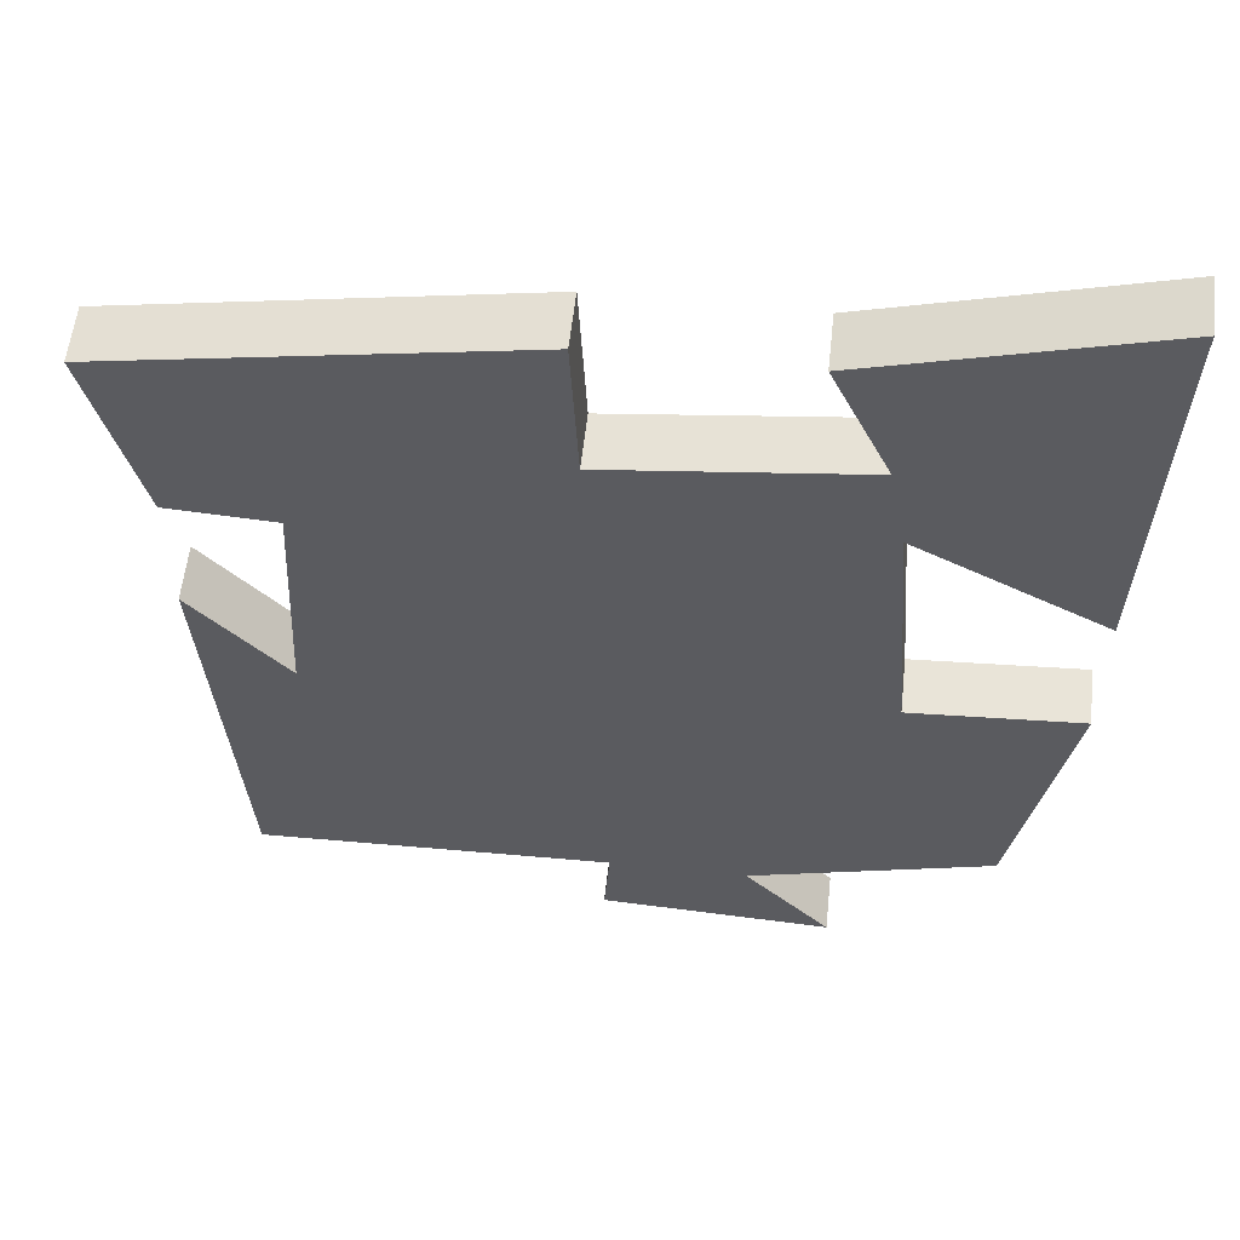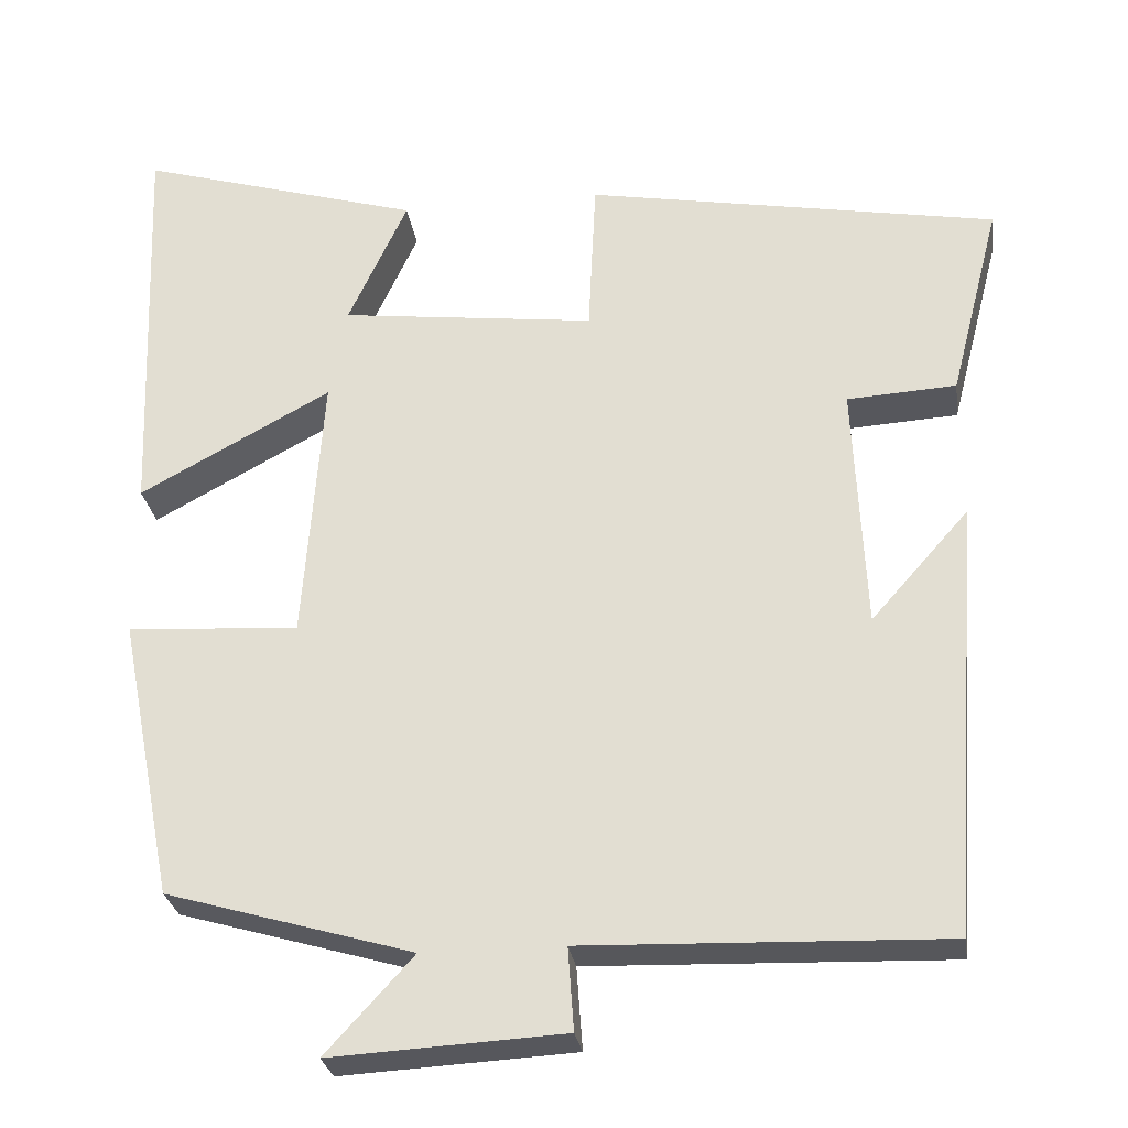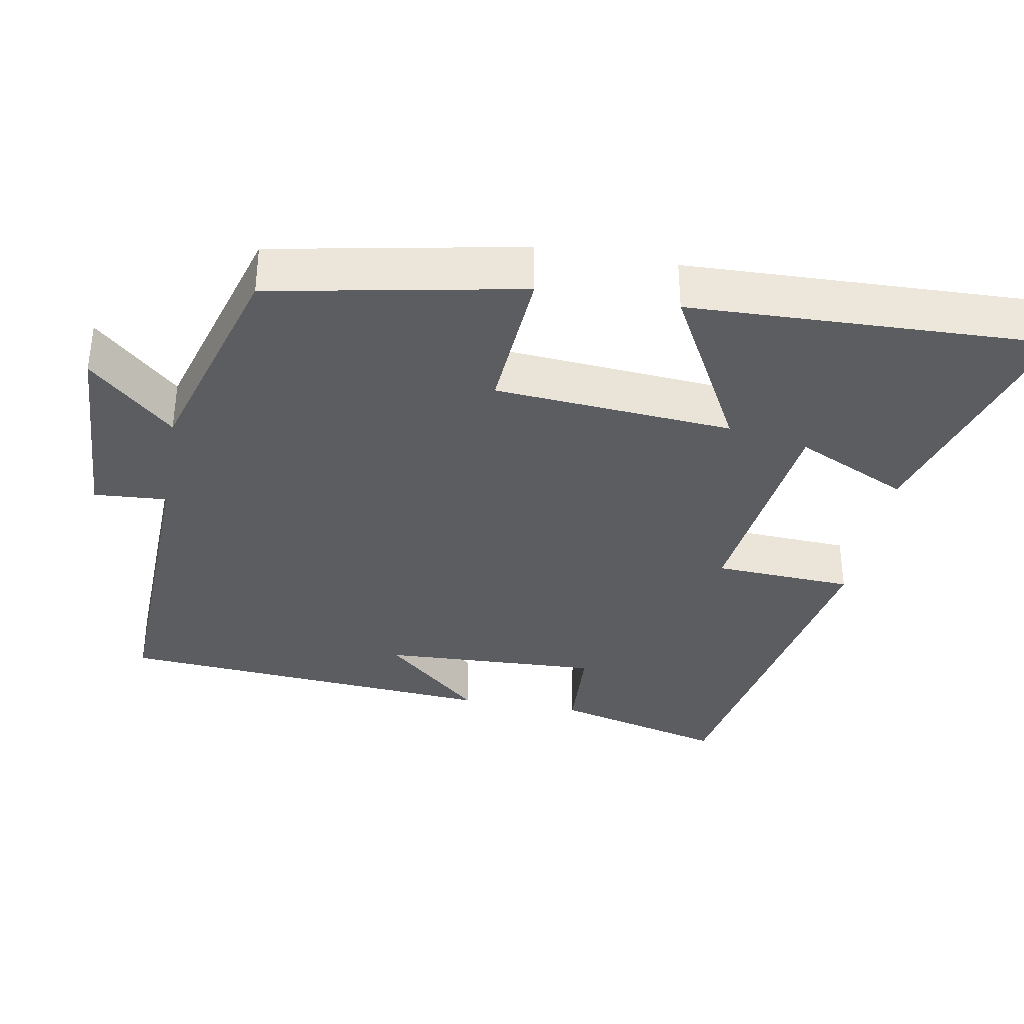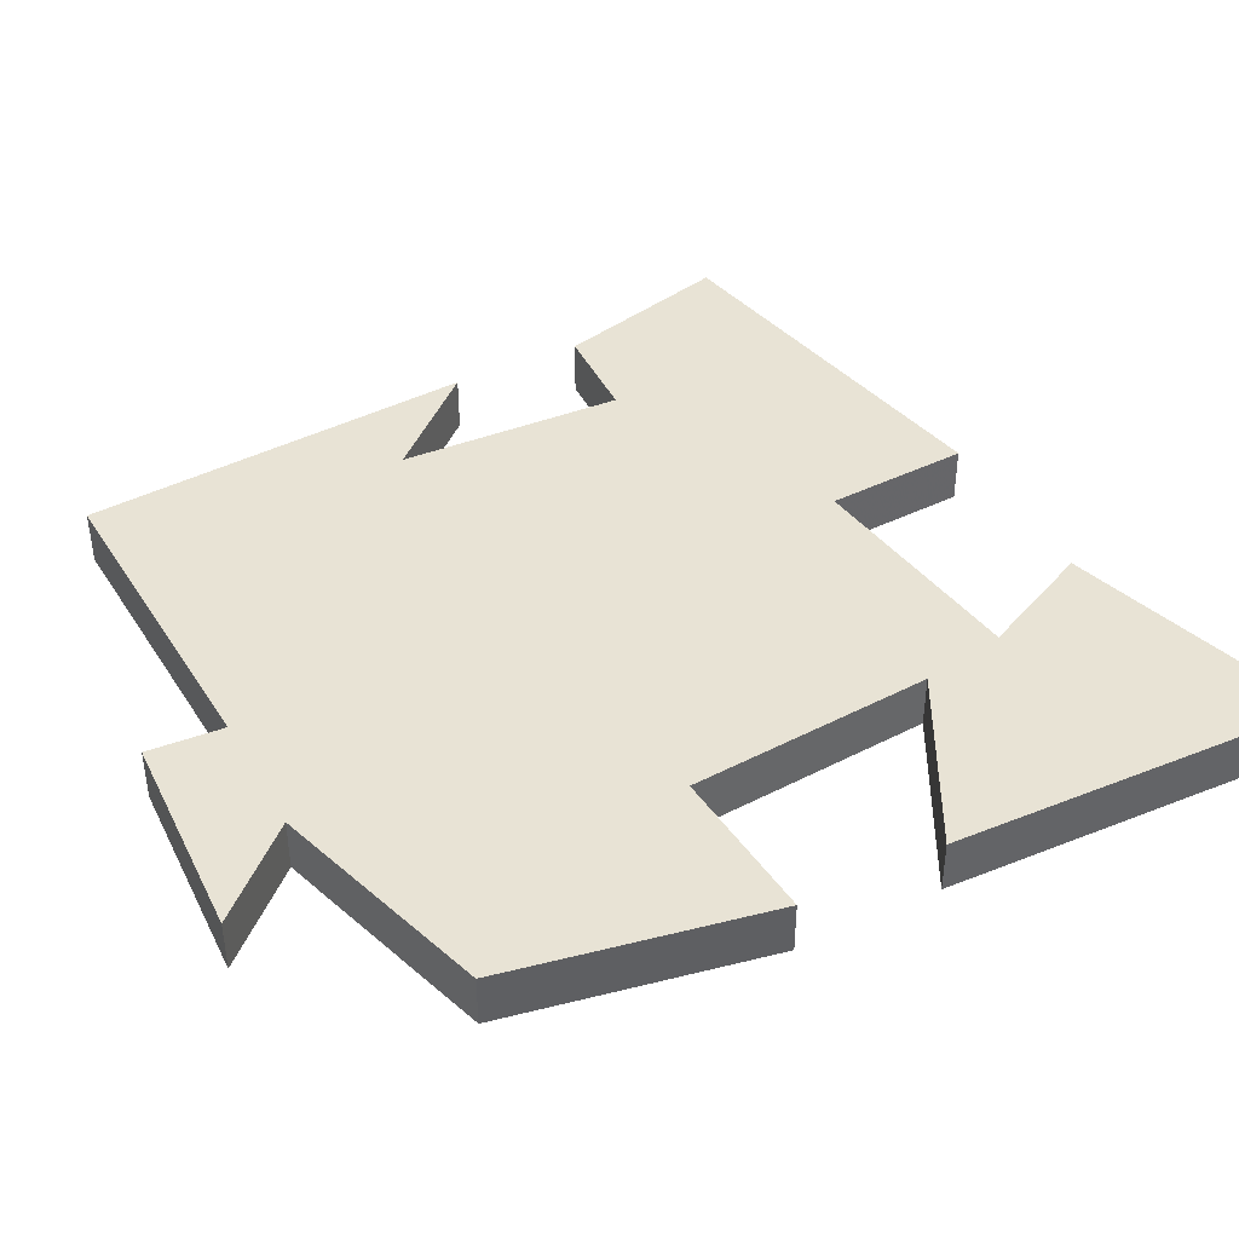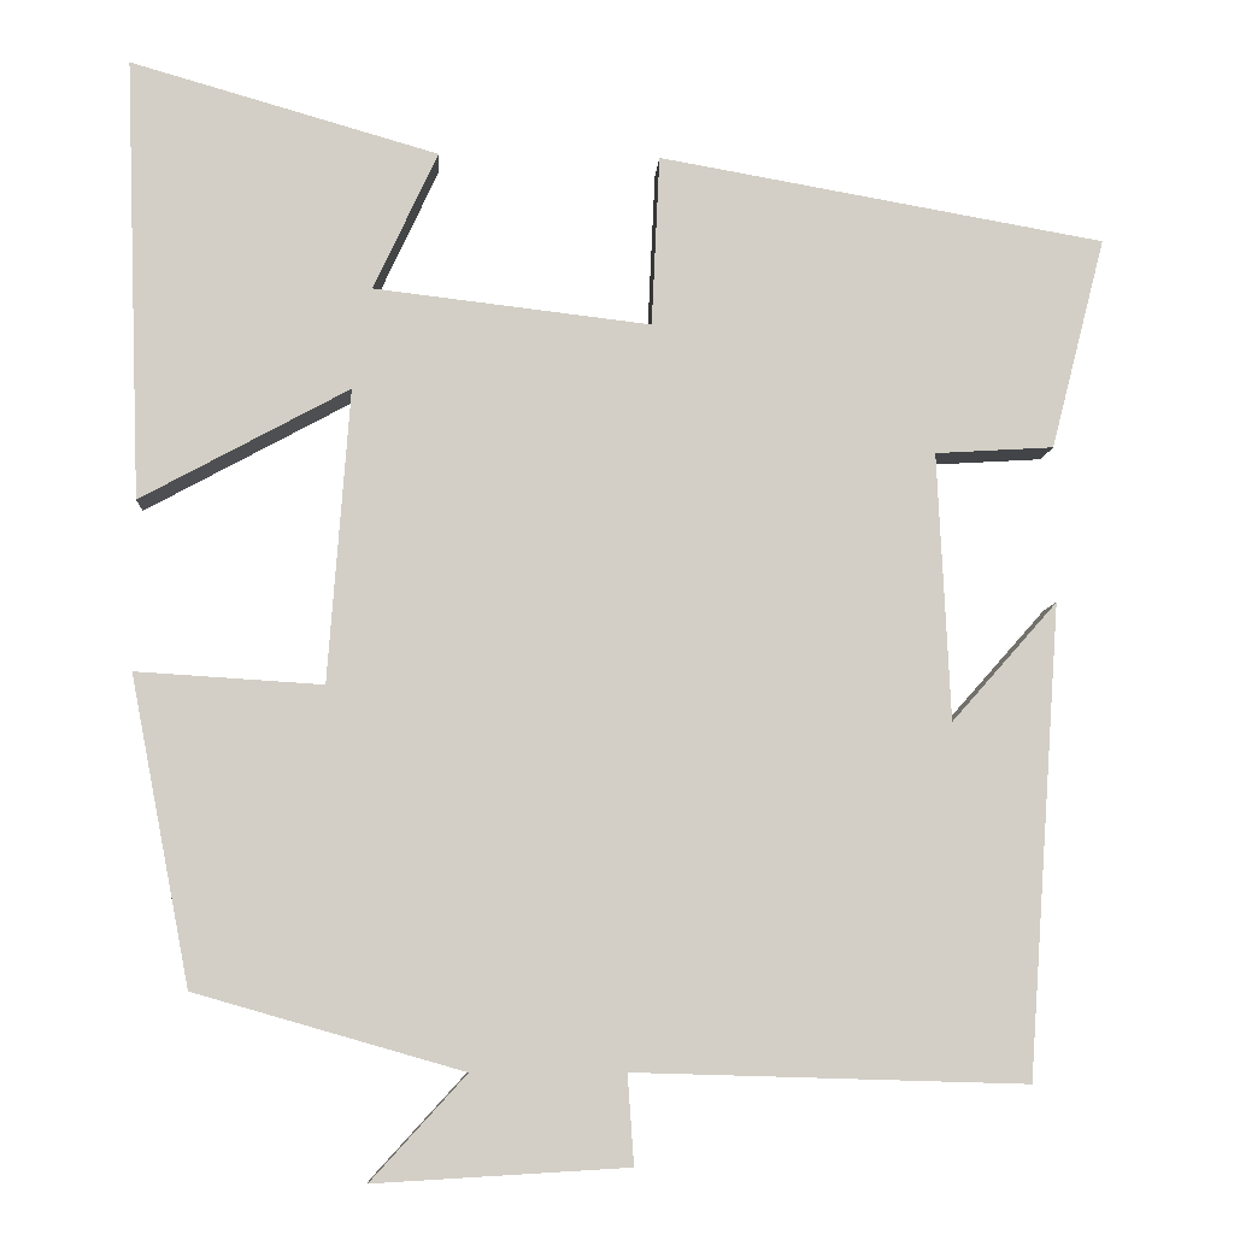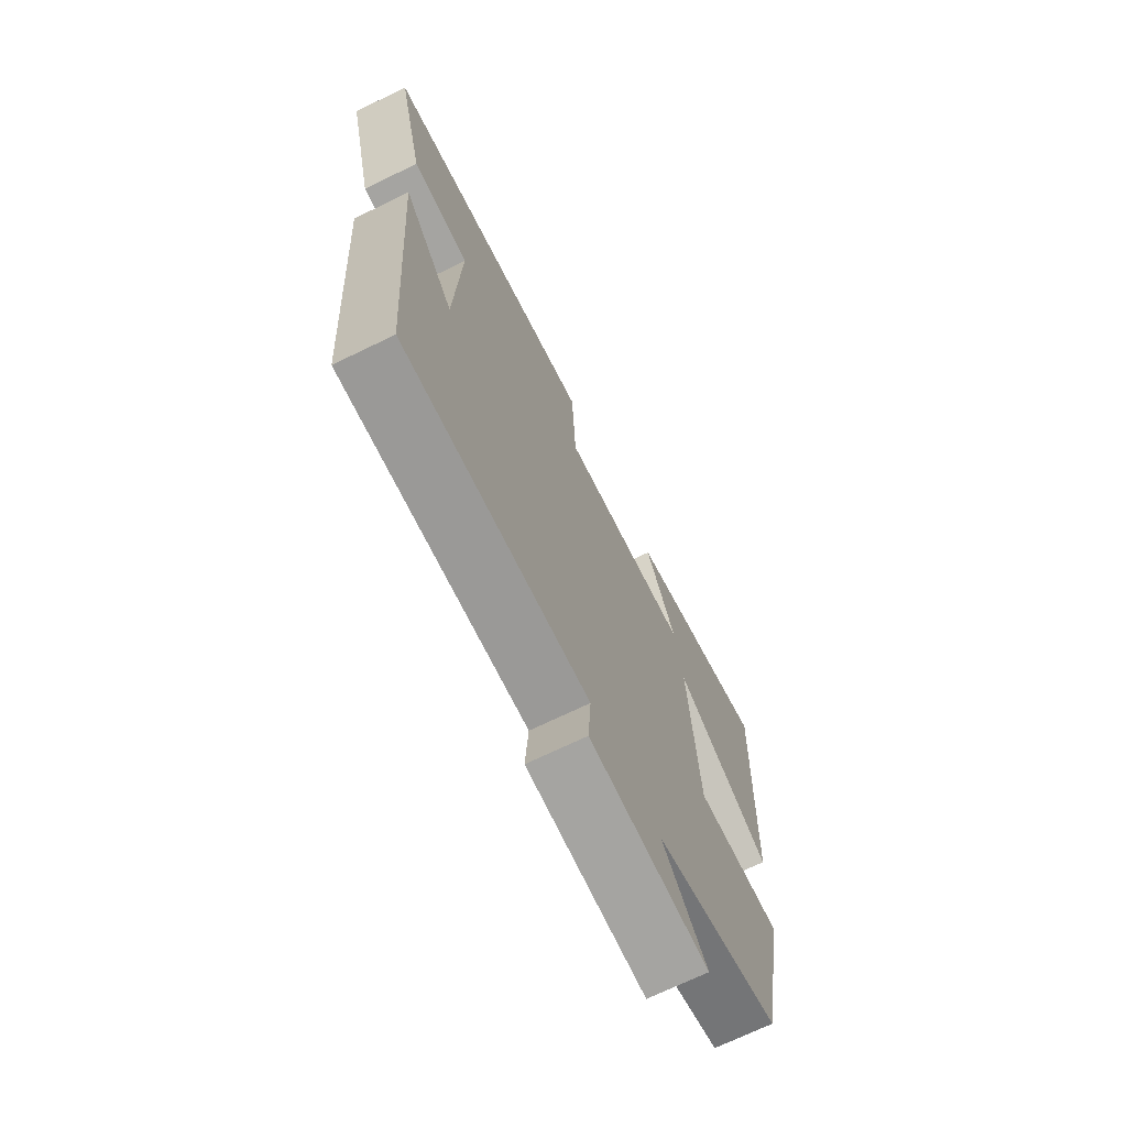
<metadata>
{"format":"obj","ext":"obj","renderer":"f3d","projection":"perspective","resolution":1024,"background":"white","views":[{"elev":56.8,"azim":-173.8,"up":"+Z"},{"elev":-27.5,"azim":8.1,"up":"+Z"},{"elev":-35.4,"azim":-100.4,"up":"+Y"},{"elev":41.2,"azim":-118.0,"up":"+Y"},{"elev":-7.7,"azim":-3.4,"up":"+Z"},{"elev":-70.5,"azim":115.9,"up":"+Z"}]}
</metadata>
<code>
v -0.518 0.07 0.598
v -0.178 0.07 0.5
v -0.249 0.07 0.347
v 0.057 0.07 0.311
v 0.066 0.07 0.5
v 0.56 0.07 0.413
v 0.5 0.07 0.179
v 0.369 0.07 0.171
v 0.383 0.07 -0.125
v 0.5 0.07 0.007
v 0.463 0.07 -0.513
v 0.03 0.07 -0.5
v 0.037 0.07 -0.599
v -0.243 0.07 -0.615
v -0.138 0.07 -0.5
v -0.434 0.07 -0.415
v -0.5 0.07 -0.076
v -0.294 0.07 -0.089
v -0.27 0.07 0.235
v -0.5 0.07 0.11
v -0.518 0 0.598
v -0.178 0 0.5
v -0.249 0 0.347
v 0.057 0 0.311
v 0.066 0 0.5
v 0.56 0 0.413
v 0.5 0 0.179
v 0.369 0 0.171
v 0.383 0 -0.125
v 0.5 0 0.007
v 0.463 0 -0.513
v 0.03 0 -0.5
v 0.037 0 -0.599
v -0.243 0 -0.615
v -0.138 0 -0.5
v -0.434 0 -0.415
v -0.5 0 -0.076
v -0.294 0 -0.089
v -0.27 0 0.235
v -0.5 0 0.11
f 19 20 1
f 15 16 17 18
f 15 18 19
f 12 13 14 15
f 12 15 19
f 11 12 19
f 9 10 11
f 9 11 19
f 8 9 19
f 4 5 6 7
f 3 4 7 8
f 1 2 3
f 19 1 3
f 3 8 19
f 21 40 39
f 38 37 36 35
f 39 38 35
f 35 34 33 32
f 39 35 32
f 39 32 31
f 31 30 29
f 39 31 29
f 39 29 28
f 27 26 25 24
f 28 27 24 23
f 23 22 21
f 23 21 39
f 39 28 23
f 1 21 22 2
f 2 22 23 3
f 3 23 24 4
f 4 24 25 5
f 5 25 26 6
f 6 26 27 7
f 7 27 28 8
f 8 28 29 9
f 9 29 30 10
f 10 30 31 11
f 11 31 32 12
f 12 32 33 13
f 13 33 34 14
f 14 34 35 15
f 15 35 36 16
f 16 36 37 17
f 17 37 38 18
f 18 38 39 19
f 19 39 40 20
f 20 40 21 1

</code>
